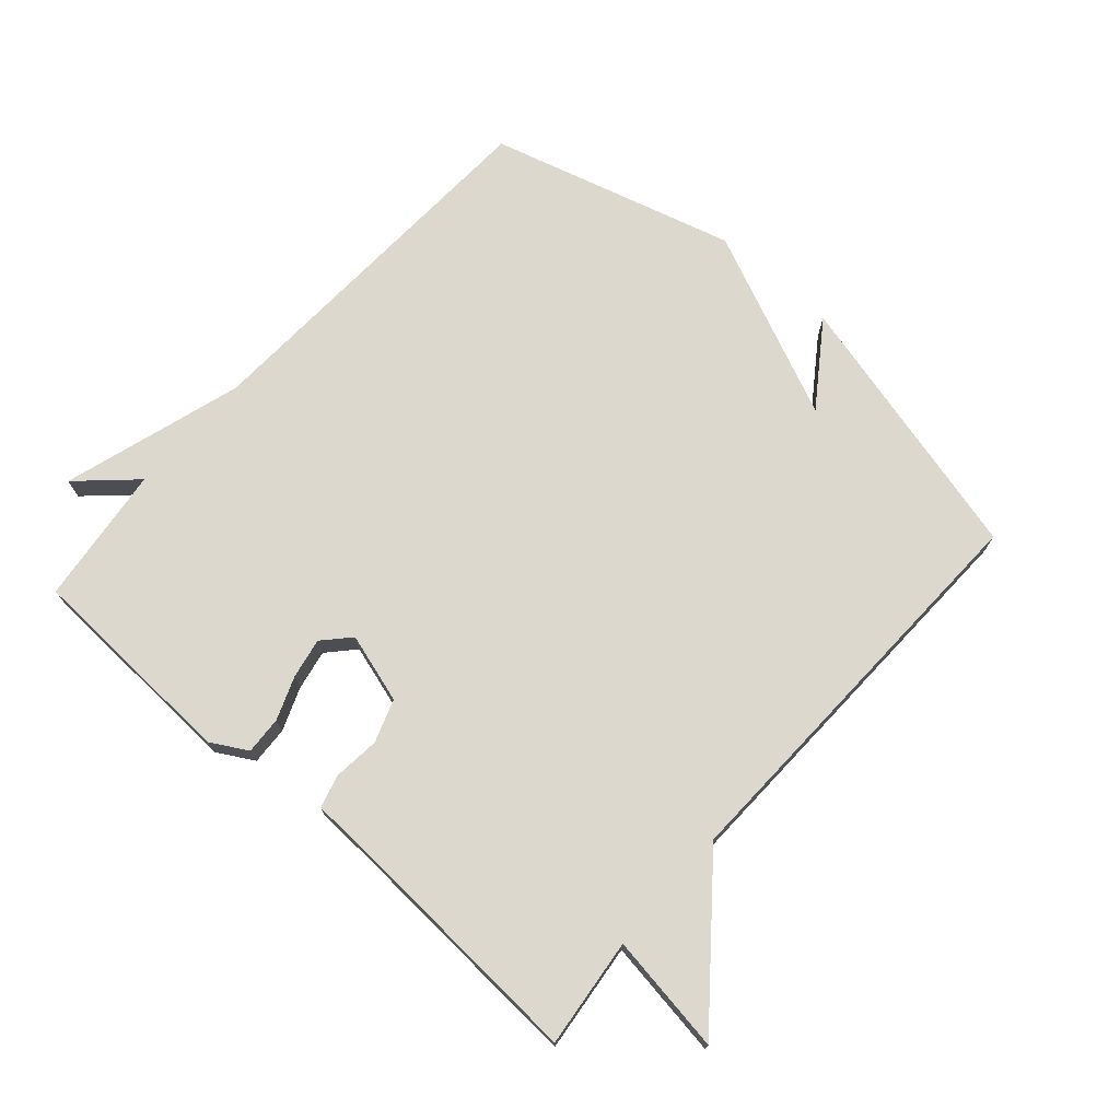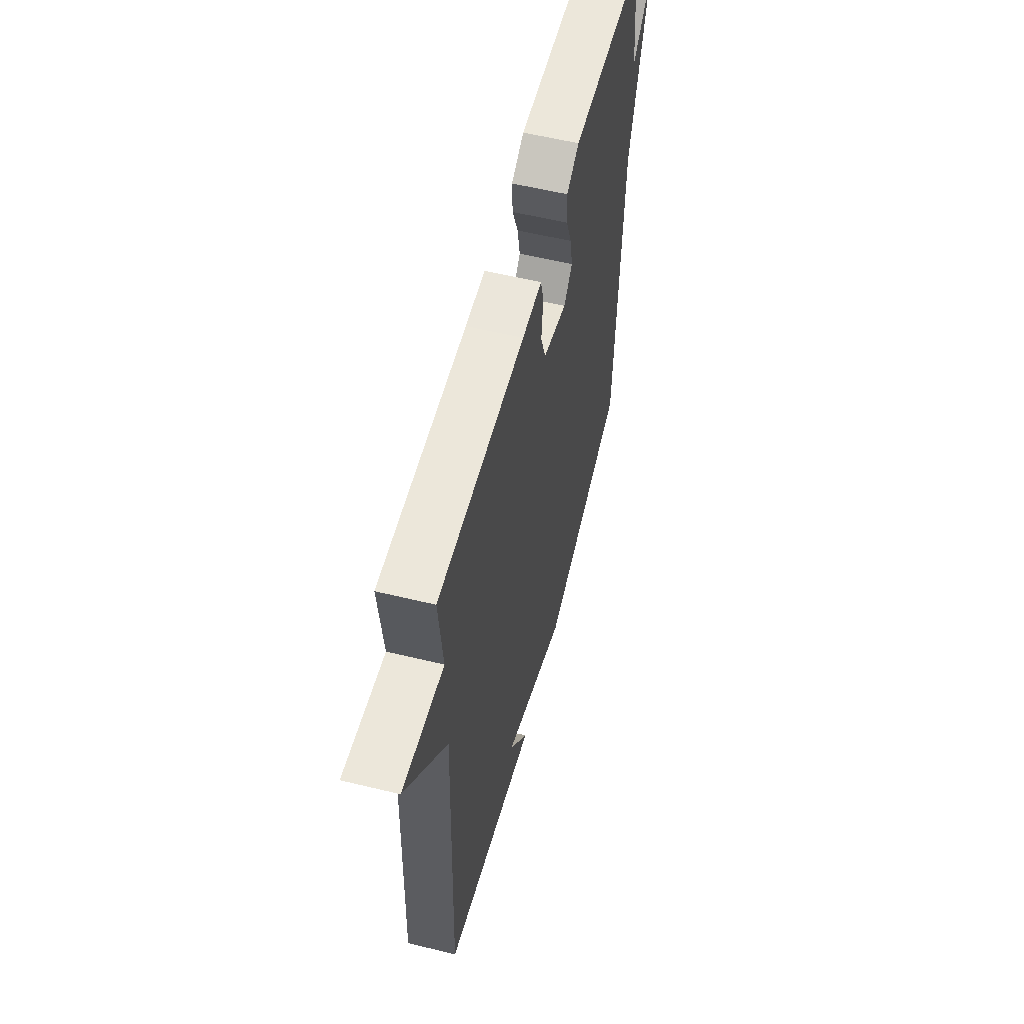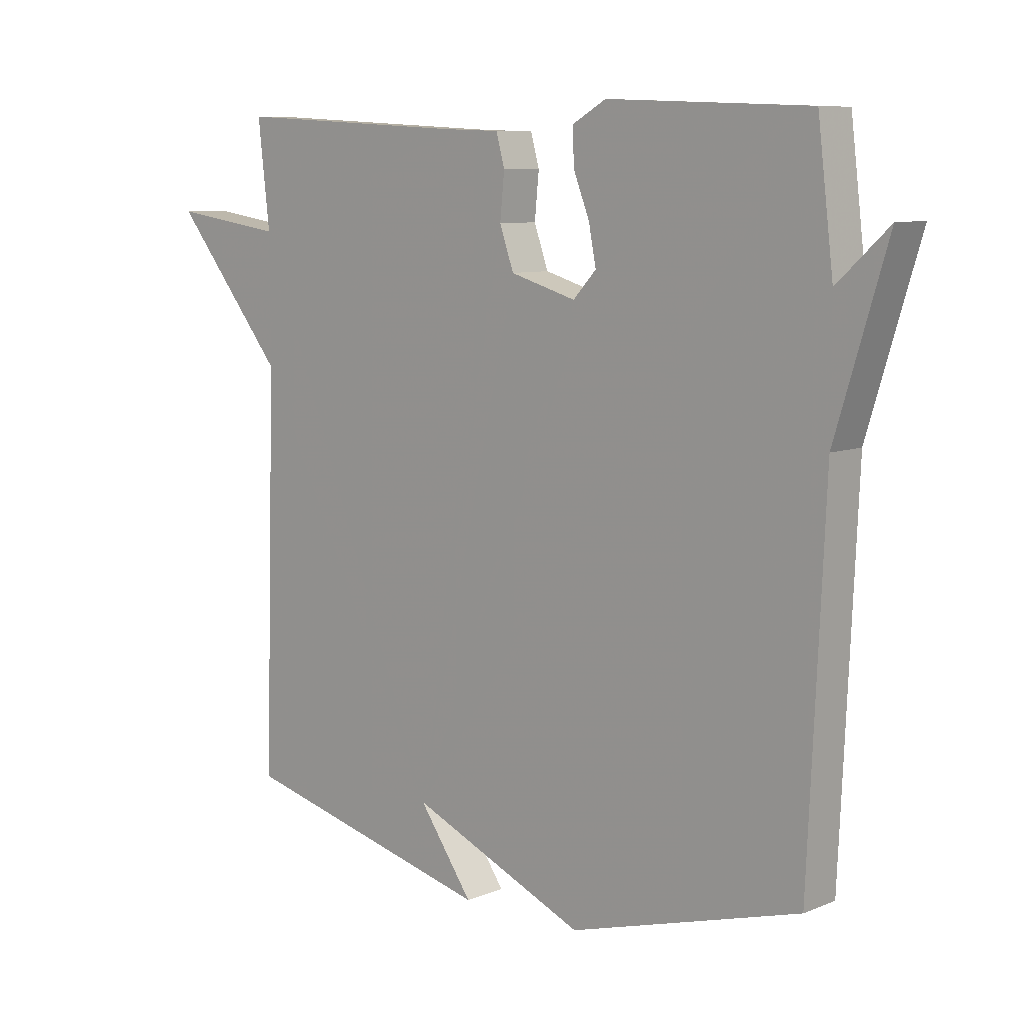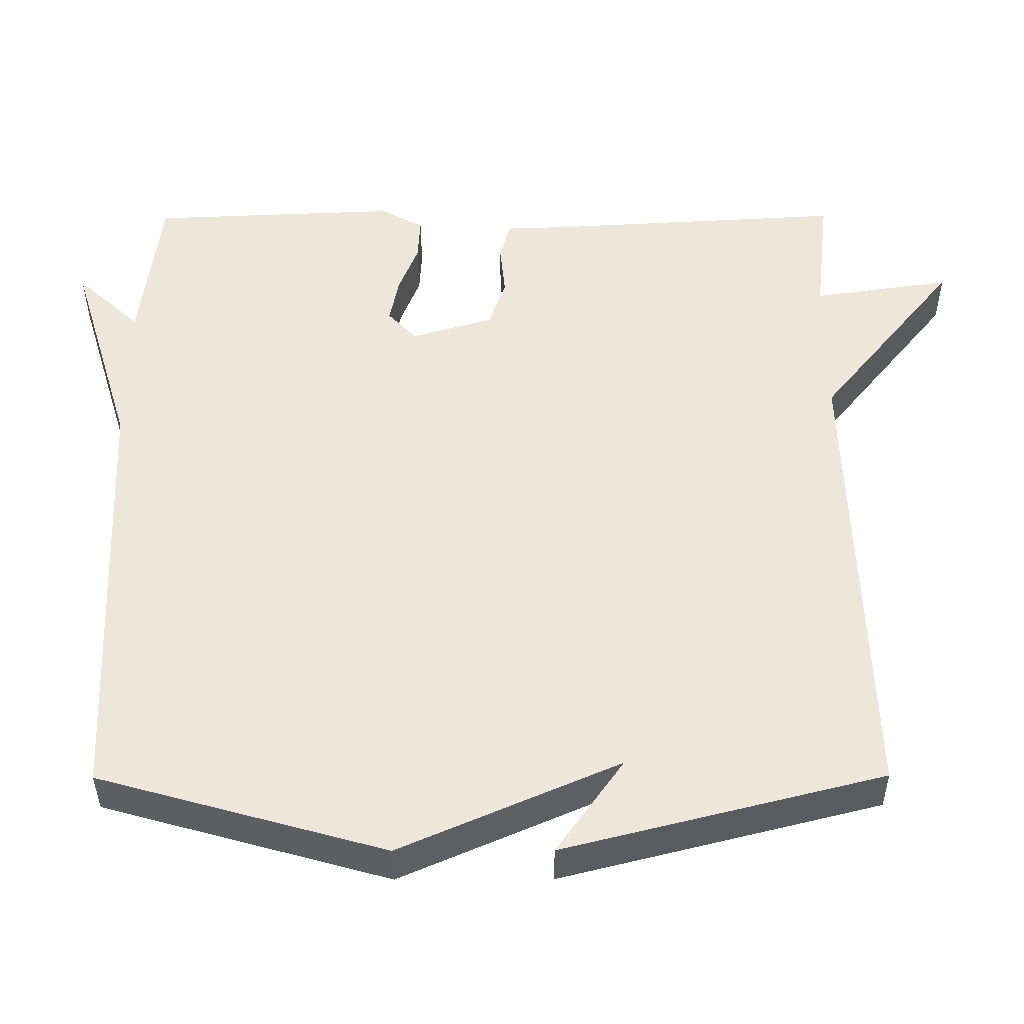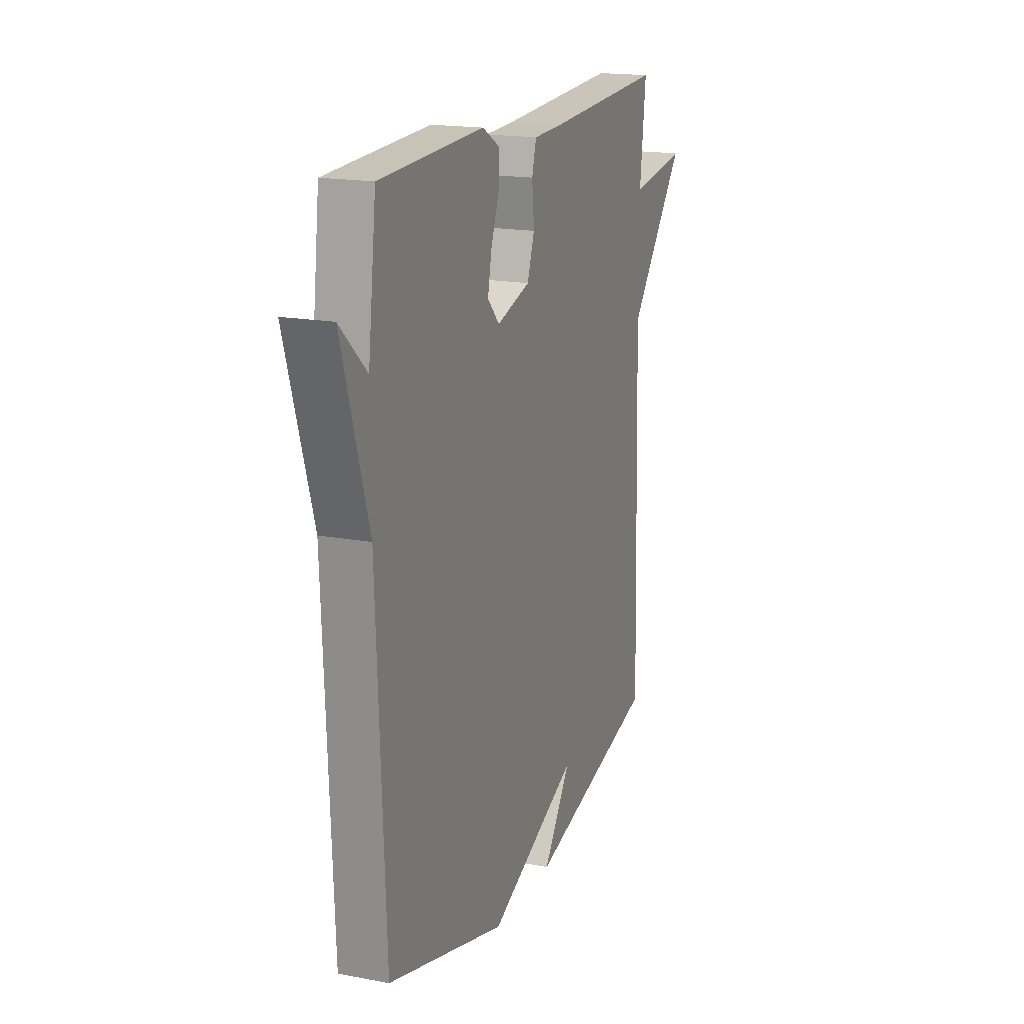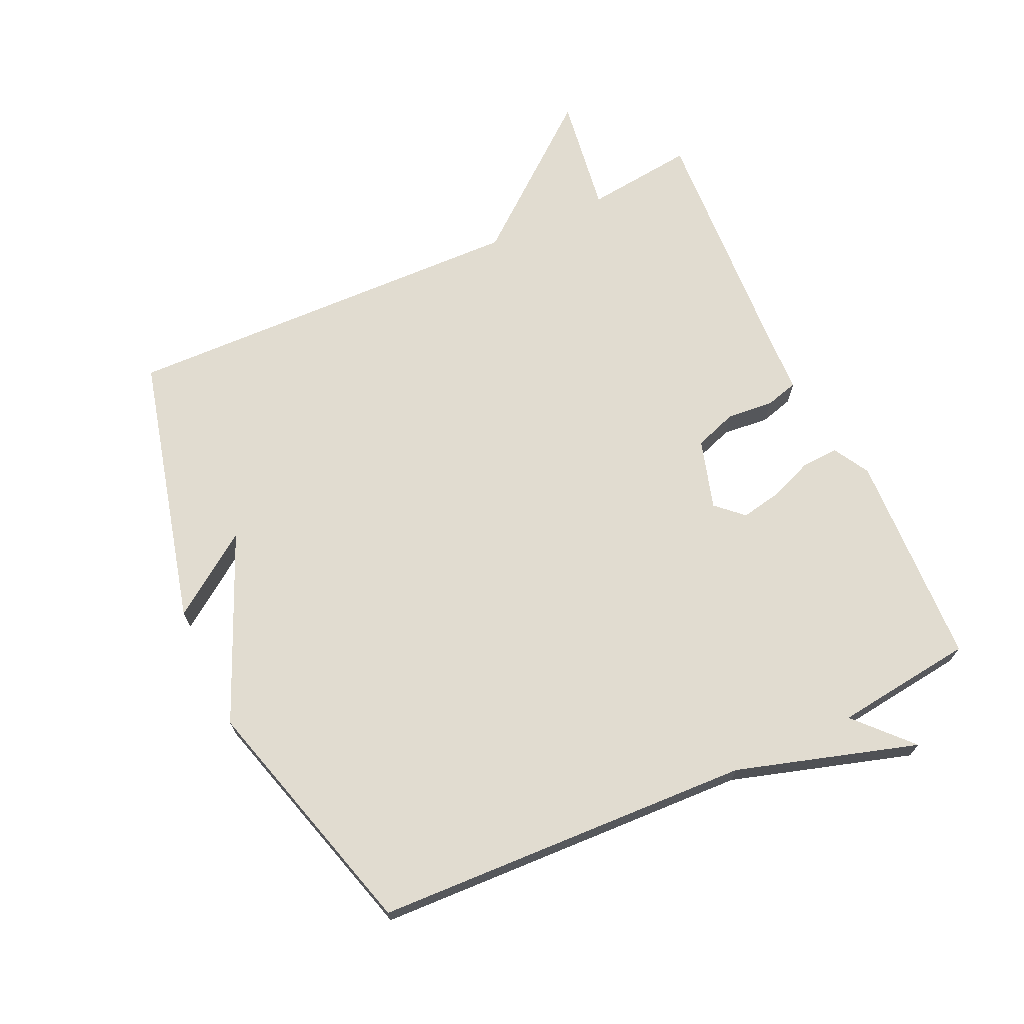
<metadata>
{"format":"obj","ext":"obj","renderer":"f3d","projection":"perspective","resolution":1024,"background":"white","views":[{"elev":72.6,"azim":41.5,"up":"+Y"},{"elev":57.5,"azim":104.2,"up":"+Z"},{"elev":8.4,"azim":-137.7,"up":"+Z"},{"elev":-38.7,"azim":0.3,"up":"+Z"},{"elev":17.6,"azim":-69.4,"up":"+Z"},{"elev":69.4,"azim":-114.9,"up":"+Y"}]}
</metadata>
<code>
v -0.5 0.07 0.5
v -0.168 0.07 0.514
v -0.112 0.07 0.482
v -0.115 0.07 0.424
v -0.141 0.07 0.357
v -0.153 0.07 0.295
v -0.115 0.07 0.254
v -0.007 0.07 0.286
v 0.016 0.07 0.352
v 0.009 0.07 0.424
v 0.023 0.07 0.475
v 0.111 0.07 0.478
v 0.5 0.07 0.5
v 0.481 0.07 0.332
v 0.664 0.07 0.359
v 0.481 0.07 0.132
v 0.5 0.07 -0.5
v 0.079 0.07 -0.607
v 0.168 0.07 -0.48
v -0.121 0.07 -0.607
v -0.5 0.07 -0.5
v -0.526 0.07 0.085
v -0.611 0.07 0.364
v -0.526 0.07 0.285
v -0.5 0 0.5
v -0.168 0 0.514
v -0.112 0 0.482
v -0.115 0 0.424
v -0.141 0 0.357
v -0.153 0 0.295
v -0.115 0 0.254
v -0.007 0 0.286
v 0.016 0 0.352
v 0.009 0 0.424
v 0.023 0 0.475
v 0.111 0 0.478
v 0.5 0 0.5
v 0.481 0 0.332
v 0.664 0 0.359
v 0.481 0 0.132
v 0.5 0 -0.5
v 0.079 0 -0.607
v 0.168 0 -0.48
v -0.121 0 -0.607
v -0.5 0 -0.5
v -0.526 0 0.085
v -0.611 0 0.364
v -0.526 0 0.285
f 22 23 24
f 22 24 1
f 21 22 1
f 20 21 1
f 19 20 1
f 17 18 19
f 16 17 19
f 14 15 16
f 14 16 19
f 12 13 14 19
f 11 12 19
f 10 11 19
f 9 10 19
f 8 9 19
f 7 8 19
f 6 7 19 1
f 3 4 5
f 2 3 5
f 1 2 5
f 1 5 6
f 48 47 46
f 25 48 46
f 25 46 45
f 25 45 44
f 25 44 43
f 43 42 41
f 43 41 40
f 40 39 38
f 43 40 38
f 43 38 37 36
f 43 36 35
f 43 35 34
f 43 34 33
f 43 33 32
f 43 32 31
f 25 43 31 30
f 29 28 27
f 29 27 26
f 29 26 25
f 30 29 25
f 1 25 26 2
f 2 26 27 3
f 3 27 28 4
f 4 28 29 5
f 5 29 30 6
f 6 30 31 7
f 7 31 32 8
f 8 32 33 9
f 9 33 34 10
f 10 34 35 11
f 11 35 36 12
f 12 36 37 13
f 13 37 38 14
f 14 38 39 15
f 15 39 40 16
f 16 40 41 17
f 17 41 42 18
f 18 42 43 19
f 19 43 44 20
f 20 44 45 21
f 21 45 46 22
f 22 46 47 23
f 23 47 48 24
f 24 48 25 1

</code>
